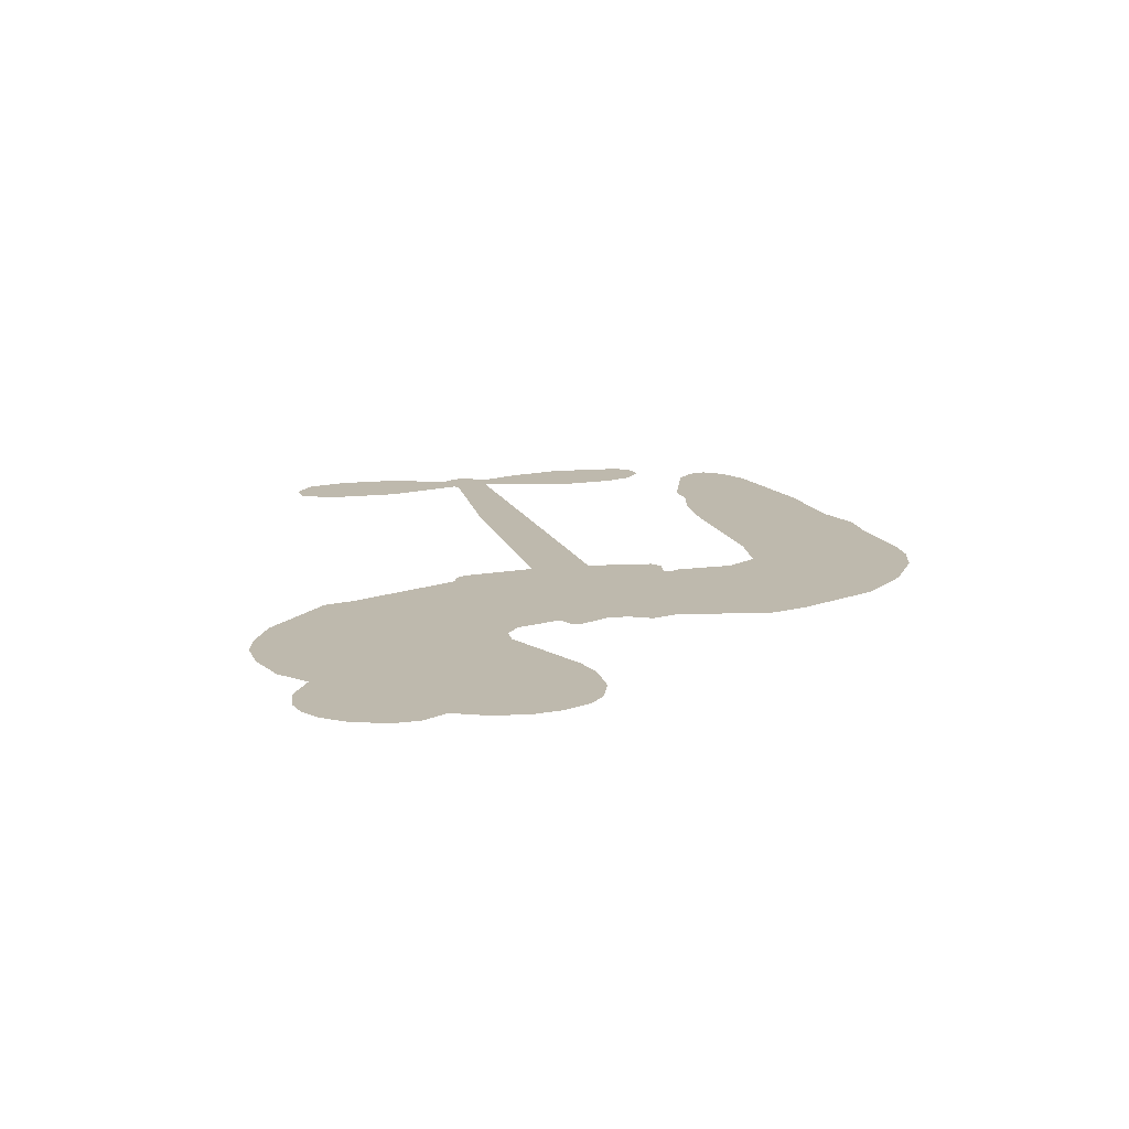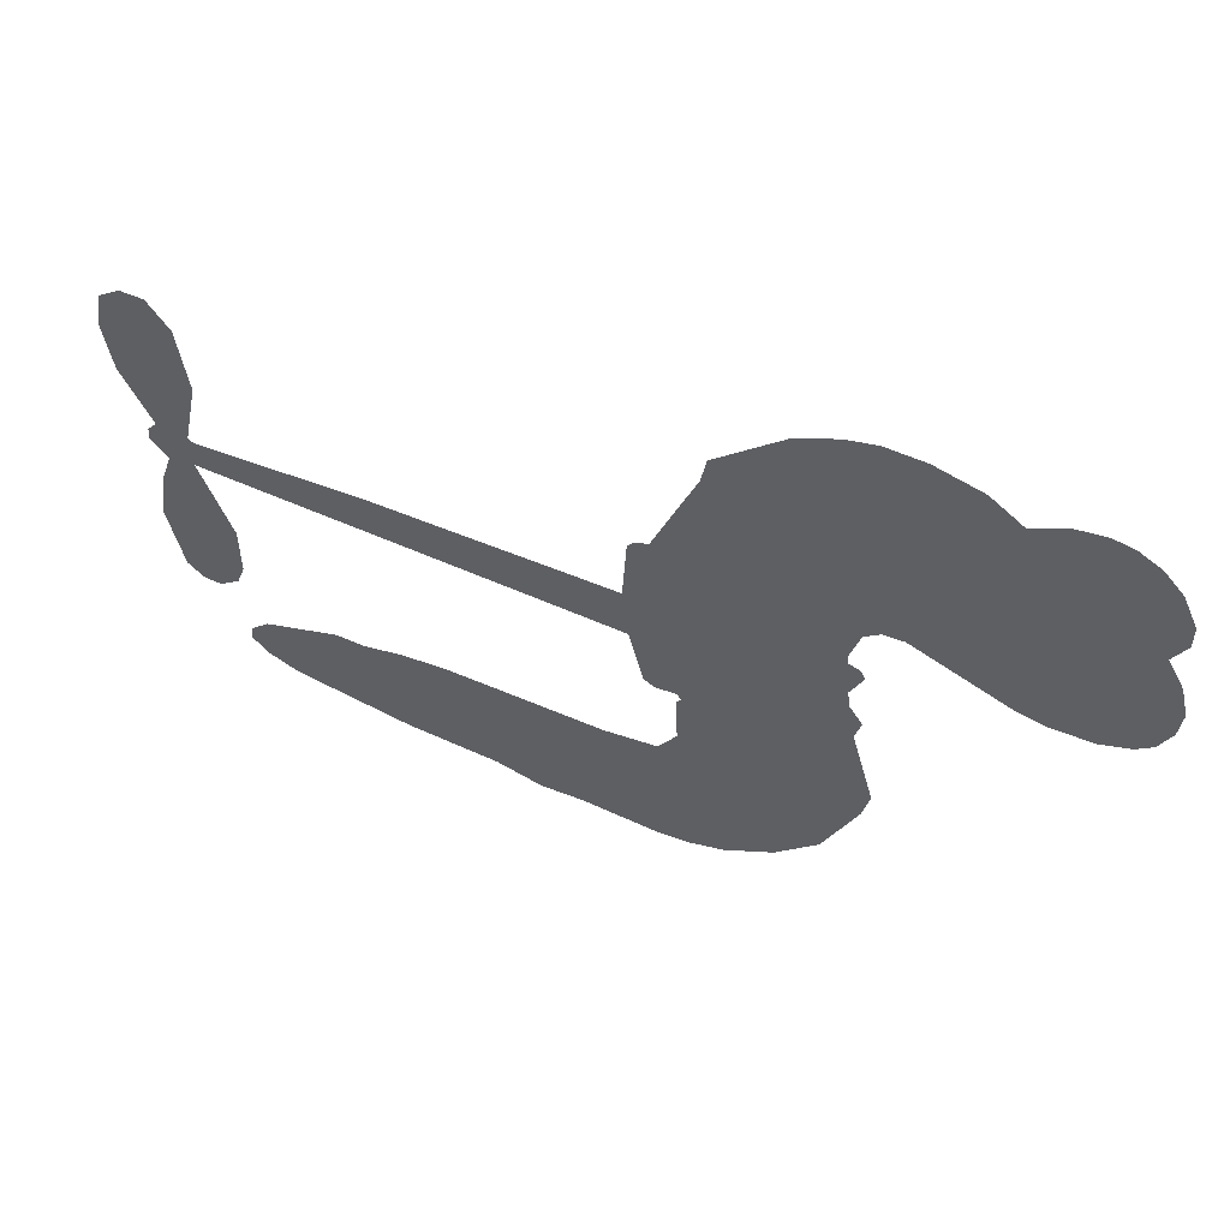
<metadata>
{"format":"obj","ext":"obj","renderer":"f3d","projection":"perspective","resolution":1024,"background":"white","views":[{"elev":15.2,"azim":-107.9,"up":"+Z"},{"elev":60.1,"azim":-155.8,"up":"+Y"}]}
</metadata>
<code>
v 85.32 40.14 0
v 86.56 45.2 0
v 88.96 49.78 0
v 87.27 53.63 0
v 87.4 57.38 0
v 89.58 62.38 0
v 92.25 65.47 0
v 95.27 67.24 0
v 98.19 67.78 0
v 102.4 66.88 0
v 106.6 63.99 0
v 111.1 67.36 0
v 117.5 69.03 0
v 122.8 69.03 0
v 126.9 67.66 0
v 132.2 64.53 0
v 141.3 54.67 0
v 142 50.3 0
v 147.8 33.23 0
v 149.5 32.48 0
v 150.5 30.94 0
v 151.1 19.88 0
v 185.4 18.44 0
v 208.8 16.05 0
v 209.6 16.57 0
v 207.1 28.54 0
v 208.2 39.89 0
v 211.1 44.43 0
v 214.4 44.32 0
v 217.5 41.66 0
v 218.7 35.2 0
v 217.8 26.77 0
v 213.9 17.19 0
v 215.3 15.21 0
v 215.5 13.13 0
v 213.1 10.01 0
v 215 4.073 0
v 216.4 -4.673 0
v 214.6 -16.33 0
v 212.3 -18.6 0
v 209.8 -18.7 0
v 206.8 -15.92 0
v 205.6 -11.96 0
v 205.3 -2.903 0
v 209.5 10.73 0
v 150.2 10.8 0
v 148.1 1.054 0
v 146.5 0.03345 0
v 143.6 0.6145 0
v 143.1 -0.5081 0
v 143.8 -1.653 0
v 143.4 -10.4 0
v 146 -15.36 0
v 153.6 -16.85 0
v 176 -17.39 0
v 182.7 -18.35 0
v 188.6 -20.17 0
v 192.5 -20.09 0
v 203.6 -25.01 0
v 206.2 -28.1 0
v 206.6 -30.81 0
v 204.4 -33.58 0
v 200 -35.77 0
v 183 -38.5 0
v 169.7 -38.84 0
v 163.1 -40.69 0
v 156.9 -40.04 0
v 145.7 -40.47 0
v 141.2 -39.83 0
v 136.1 -37.83 0
v 129 -32.47 0
v 123 -24.77 0
v 118.3 -11.75 0
v 117.4 -6.443 0
v 120.8 7.301 0
v 120 11.05 0
v 121.9 14.17 0
v 122.2 17.3 0
v 120.5 21.77 0
v 121.1 23.23 0
v 122.7 23.87 0
v 123 25.21 0
v 121.6 30.94 0
v 119.4 33.04 0
v 116.6 33.32 0
v 103.2 27.63 0
v 98.92 26.78 0
v 93.3 27.22 0
v 89.34 29.1 0
v 87.19 31.35 0
v 85.63 35.52 0
v 179.9 10.77 0
v 210.1 14.87 0
v 125.2 24.1 0
v 141.4 0.9097 0
v 143.6 -6.026 0
v 122.6 21.72 0
v 147.4 30.04 0
v 149.2 5.928 0
v 194.7 10.75 0
v 211.8 16.33 0
v 202.1 10.74 0
v 205.8 10.73 0
v 121.4 19.53 0
v 142.8 3.322 0
v 208.3 22.55 0
v 212.7 13.57 0
v 211.1 20 0
v 202.8 -30 0
v 210.9 -14.95 0
v 126 28.64 0
v 141.4 -2.236 0
v 124.2 19.35 0
v 92.26 34.04 0
v 97.69 62.34 0
v 118.5 38.16 0
v 150.8 25.41 0
v 145.8 2.963 0
v 197.1 17.24 0
v 202.9 16.65 0
v 137.8 4.694 0
v 142 32.2 0
v 126.4 15.24 0
v 124.2 35.8 0
v 144.8 7.495 0
v 207.5 13.27 0
v 135.8 -0.7405 0
v 204.2 13.62 0
v 200.8 13.94 0
v 124.9 10.15 0
v 190.7 -27.15 0
v 207.4 3.913 0
v 212.6 40.26 0
v 215.9 21.98 0
v 215.5 -10.5 0
v 93.98 55.29 0
v 198.4 10.74 0
v 190.6 -23.36 0
v 210.6 6.672 0
v 183.9 -25.38 0
v 198 -22.55 0
v 194.6 -25.18 0
v 122.4 60.96 0
v 144.6 -32.21 0
v 89.69 38.11 0
v 99.67 34.15 0
v 93.63 61.58 0
v 133.7 24.89 0
v 136.6 -7.927 0
v 207.6 34.22 0
v 212.2 23.98 0
v 90.99 52.97 0
v 95.62 47.76 0
v 94.55 51.47 0
v 101.7 51.52 0
v 98.08 53.95 0
v 191.5 -37.13 0
v 198.9 -27.27 0
v 123.7 64.95 0
v 133.9 51.25 0
v 144 -36.5 0
v 100.4 30.35 0
v 109.9 30.47 0
v 96.01 31.44 0
v 129.3 25.69 0
v 140.4 -8.084 0
v 138.2 -13.97 0
v 98.22 50.31 0
v 101.4 44.43 0
v 103.5 58.02 0
v 97.17 58.11 0
v 118.9 64.33 0
v 127.8 61.4 0
v 138 51.92 0
v 151.3 -40.26 0
v 139.4 -33.66 0
v 128.8 20.84 0
v 132.9 32.98 0
v 101.5 55.08 0
v 106.8 53.58 0
v 136.7 59.6 0
v 125.3 32.26 0
v 147.4 -34.81 0
v 151 -28.71 0
v 130.1 29.84 0
v 135.3 55.41 0
v 144.9 41.77 0
v 128.5 34.13 0
v 132 58.88 0
v 129.3 42.51 0
v 137.1 44.16 0
v 127.7 38.43 0
v 138.7 47.91 0
v 133.3 38.58 0
v 123 42.65 0
v 143.4 46.03 0
v 124.3 39.35 0
v 141 42.82 0
v 137.7 39.69 0
v 141.9 38.57 0
v 138.8 35.37 0
v 146.3 37.5 0
v 137.3 30.69 0
v 143.5 35.4 0
v 120.9 35.95 0
v 138.2 1.475 0
v 134.8 2.725 0
v 132.8 9.085 0
v 129.1 -0.8337 0
v 215.9 38.03 0
v 211.9 35.74 0
v 211.2 31.02 0
v 95.89 39.18 0
v 95.91 35.31 0
v 142.3 22.21 0
v 91.34 45.62 0
v 111.5 38.12 0
v 142.2 -14.18 0
v 139.9 -21.09 0
v 143 -18.29 0
v 139.4 -17.45 0
v 132.7 -17.79 0
v 136.2 -19.69 0
v 145.7 -24.48 0
v 131 -24.91 0
v 143.3 -21.83 0
v 140.5 -26.78 0
v 148.1 -19.99 0
v 132.9 -21.58 0
v 120.7 -18.26 0
v 135.8 -25.37 0
v 102.4 62.39 0
v 100.3 59.59 0
v 114.9 65.71 0
v 111.3 62.48 0
v 115.6 61.27 0
v 111.9 56.59 0
v 129.6 66.1 0
v 126.9 64.51 0
v 139.3 -37.02 0
v 134.2 -32.93 0
v 106.1 47.83 0
v 134.5 62.07 0
v 125.8 53.35 0
v 129.1 11.67 0
v 128.5 6.862 0
v 135.3 16.46 0
v 130.9 15.77 0
v 133.6 12.93 0
v 138.1 10.03 0
v 125.2 -7.769 0
v 210.6 27.34 0
v 214.3 28.66 0
v 218.2 30.99 0
v 215.1 33.44 0
v 93.01 37.36 0
v 92.38 41.53 0
v 96.24 43.49 0
v 147.1 22.45 0
v 141 27.16 0
v 92.27 48.92 0
v 115 36.74 0
v 115 41.83 0
v 113.3 31.89 0
v 105.1 33.26 0
v 110.2 34.39 0
v 106.8 37.64 0
v 108.7 42.89 0
v 141.3 -30.42 0
v 144.6 -28.27 0
v 137.1 -29.47 0
v 132.8 -28.83 0
v 150.4 -24.06 0
v 164.8 -17.12 0
v 152 -20.46 0
v 154.8 -23.87 0
v 159.2 -16.98 0
v 155.5 -28.36 0
v 153.5 -32.19 0
v 162.7 -24.84 0
v 156 -20.06 0
v 149.9 -32.17 0
v 155.4 -36.04 0
v 158.6 -25.53 0
v 160.2 -21.25 0
v 160.4 -36.43 0
v 164.2 -21.1 0
v 161.6 -30.63 0
v 170.1 -25.64 0
v 157.6 -31.89 0
v 170.4 -17.26 0
v 166.5 -24.2 0
v 165.2 -28.35 0
v 169.7 -21.43 0
v 166.3 -34.11 0
v 175.2 -23.05 0
v 149.8 -16.1 0
v 107.8 59.57 0
v 104.9 50.9 0
v 102.7 48.25 0
v 108.3 50.48 0
v 110.4 53.38 0
v 110.1 46.76 0
v 116.8 52.22 0
v 112 50 0
v 114.6 46.3 0
v 118.8 44.43 0
v 119.9 41.24 0
v 122.9 48.38 0
v 118 48.38 0
v 128 57.06 0
v 123.9 57.05 0
v 130.1 53.28 0
v 118.8 57.44 0
v 121.2 53.36 0
v 127.8 48.87 0
v 132 5.35 0
v 128.9 3.023 0
v 119.1 0.429 0
v 124.5 4.475 0
v 119.9 3.865 0
v 122.6 1.384 0
v 122.1 -3.718 0
v 135.8 7.462 0
v 140.9 7.224 0
v 142.5 11.72 0
v 121.1 -8.519 0
v 128.2 -19.91 0
v 88.62 42.01 0
v 147.1 26.25 0
v 137.1 26.78 0
v 133.8 28.88 0
v 137.5 21.97 0
v 143.9 29.21 0
v 106.5 29.05 0
v 111.7 41.45 0
v 105.2 44.22 0
v 103.1 40.2 0
v 99.28 41.07 0
v 164.1 -37.11 0
v 169.6 -30.54 0
v 108.6 56.37 0
v 115.3 57.73 0
v 125.7 45.54 0
v 126.2 -3.754 0
v 130.9 -7.049 0
v 118.2 -3.007 0
v 146.4 11.06 0
v 148.6 15.53 0
v 139 14.27 0
v 143.6 16.83 0
v 143.8 25.27 0
v 133.3 20.46 0
v 102.8 36.35 0
v 170.4 -34.68 0
v 176.4 -38.67 0
v 177 -31.27 0
v 173.1 -38.75 0
v 174.6 -34.88 0
v 179 -35.17 0
v 173.3 -31.37 0
v 175.1 -27.4 0
v 182.7 -30.91 0
v 179.3 -25.32 0
v 181.6 -22.16 0
v 185.3 -21.96 0
v 179.3 -17.87 0
v 165.1 10.78 0
v 168.3 19.16 0
v 146.7 18.75 0
v 139.7 18.4 0
v 182.7 -34.71 0
v 188 -32.77 0
v 187.3 -37.81 0
v 194.7 -30.32 0
v 178.2 -21.23 0
v 157.7 10.79 0
v 191.1 -30.8 0
v 195.8 -36.45 0
v 193.3 -33.71 0
v 197.4 -33.02 0
v 159.7 19.52 0
v 151.8 16.62 0
v 155.4 19.7 0
v 210.3 -9.758 0
v 213.3 -7.185 0
v 211.2 -1.525 0
v 205.4 -7.432 0
v 209.3 -5.577 0
v 91.31 58.29 0
v 137.9 -4.147 0
v 133.9 -4.277 0
v 133.4 42.64 0
v 133.8 46.93 0
v 135.3 35.62 0
v 126 -28.62 0
v 127 -24.73 0
v 173.1 -19.87 0
v 124.1 -13.52 0
v 128.7 -15.11 0
v 133.2 -12.62 0
v 127.5 -11.19 0
v 136.3 -11.26 0
v 130.7 -10.39 0
v 179.7 -28.88 0
v 186.7 -28.69 0
v 187.5 -25.2 0
v 157.4 15.46 0
v 154 10.8 0
v 161.4 13.37 0
v 164 19.34 0
v 172.5 10.77 0
v 165.4 15.17 0
v 168.8 10.78 0
v 176.9 18.8 0
v 170.6 15.09 0
v 175.2 14.49 0
v 172.6 18.98 0
v 176.2 10.77 0
v 215.7 -0.2999 0
v 211.2 2.537 0
v 206.4 0.5051 0
v 130.2 46.08 0
v 119.5 -15.01 0
v 124.8 -17.61 0
v 121.8 -21.51 0
v 125.3 -21.76 0
v 154.2 14.21 0
v 191.3 17.84 0
v 193.9 14.74 0
v 187.3 10.76 0
v 191 10.75 0
v 189.1 14.38 0
v 184.9 14.25 0
v 181.1 18.62 0
v 179.3 14.88 0
v 151.7 -35.46 0
v 148.4 -38.21 0
f 112 206 391
f 186 160 174
f 75 130 76
f 203 122 201
f 105 121 206
f 45 107 93
f 51 50 112
f 123 78 77
f 89 88 114
f 125 118 99
f 1 91 145
f 162 164 87
f 25 108 106
f 43 42 110
f 80 79 97
f 126 93 24
f 58 138 142
f 179 299 180
f 128 129 102
f 105 125 325
f 52 166 167
f 143 159 172
f 240 176 70
f 142 138 131
f 176 240 161
f 223 231 219
f 59 158 109
f 95 112 50
f 117 21 98
f 113 94 97
f 97 104 113
f 104 78 113
f 349 383 22
f 166 112 391
f 105 95 49
f 74 73 327
f 51 112 96
f 82 94 111
f 107 34 101
f 52 218 53
f 323 345 322
f 203 260 122
f 90 89 114
f 167 221 218
f 145 256 257
f 91 90 114
f 298 232 170
f 98 19 334
f 282 183 437
f 77 76 130
f 4 3 152
f 152 5 4
f 56 365 366
f 45 126 103
f 115 9 8
f 8 7 147
f 45 139 36
f 106 151 252
f 147 7 6
f 381 158 375
f 114 145 91
f 246 208 245
f 136 154 156
f 10 9 115
f 19 122 334
f 205 83 124
f 17 174 18
f 84 205 116
f 165 111 94
f 182 83 111
f 162 146 164
f 239 15 159
f 206 207 127
f 129 137 102
f 236 234 235
f 350 250 326
f 172 159 14
f 180 302 342
f 126 45 93
f 322 318 320
f 239 238 15
f 211 150 212
f 5 152 390
f 136 152 154
f 25 93 101
f 31 30 210
f 107 45 36
f 124 192 197
f 161 183 144
f 119 430 137
f 120 119 129
f 296 364 376
f 359 361 355
f 287 274 285
f 363 373 406
f 276 285 281
f 50 49 95
f 53 218 220
f 275 54 297
f 49 48 118
f 126 128 103
f 274 287 294
f 58 57 138
f 78 123 113
f 407 406 131
f 118 105 49
f 375 158 142
f 68 161 69
f 61 109 62
f 421 139 132
f 109 60 59
f 166 52 96
f 423 394 160
f 60 109 61
f 348 349 351
f 85 84 116
f 141 58 142
f 162 87 86
f 43 110 385
f 134 32 151
f 386 385 135
f 110 42 41
f 110 135 385
f 102 103 128
f 57 366 407
f 40 110 41
f 40 39 110
f 421 387 420
f 119 137 129
f 141 158 59
f 37 36 139
f 105 206 95
f 47 118 48
f 94 81 97
f 95 206 112
f 430 433 432
f 432 100 430
f 413 416 369
f 82 81 94
f 177 165 94
f 98 20 19
f 98 21 20
f 97 79 104
f 63 62 109
f 108 151 106
f 117 330 259
f 210 133 211
f 93 107 101
f 83 82 111
f 259 22 117
f 348 99 46
f 47 99 118
f 24 93 25
f 132 139 45
f 35 34 107
f 126 24 128
f 101 34 33
f 118 125 105
f 130 123 77
f 115 8 147
f 128 24 120
f 108 101 33
f 27 133 28
f 108 33 134
f 255 253 254
f 185 111 165
f 28 133 29
f 133 30 29
f 129 128 120
f 110 39 135
f 159 15 14
f 145 114 256
f 193 160 394
f 101 108 25
f 389 388 385
f 36 35 107
f 168 154 153
f 81 80 97
f 372 373 363
f 151 108 134
f 214 114 164
f 145 257 329
f 163 265 335
f 179 233 171
f 390 6 5
f 147 390 171
f 113 123 177
f 177 123 248
f 209 346 392
f 397 396 225
f 261 154 152
f 27 150 211
f 253 252 151
f 152 136 390
f 3 2 216
f 168 169 300
f 261 152 3
f 168 156 154
f 261 153 154
f 234 236 172
f 179 156 155
f 147 171 115
f 64 374 372
f 375 380 381
f 141 142 158
f 142 131 375
f 172 14 13
f 143 173 239
f 308 205 197
f 196 198 187
f 283 175 67
f 161 144 176
f 264 266 163
f 214 146 213
f 85 262 264
f 262 85 116
f 114 88 164
f 87 164 88
f 177 94 113
f 332 148 331
f 112 166 96
f 166 149 403
f 346 209 345
f 223 219 221
f 169 168 153
f 155 156 168
f 265 162 86
f 162 265 146
f 179 180 170
f 11 10 232
f 136 156 171
f 171 156 179
f 12 234 13
f 172 13 234
f 173 311 189
f 189 311 313
f 16 173 189
f 200 198 199
f 288 280 284
f 183 282 144
f 270 184 224
f 70 176 241
f 245 248 123
f 148 165 177
f 188 194 192
f 188 182 185
f 179 155 299
f 179 170 233
f 299 300 242
f 301 302 180
f 188 192 124
f 17 181 186
f 83 182 124
f 438 161 68
f 437 283 279
f 288 290 286
f 220 226 228
f 332 165 148
f 188 185 178
f 17 186 174
f 189 186 181
f 174 193 18
f 185 182 111
f 202 187 200
f 182 188 124
f 16 189 243
f 311 173 312
f 189 313 186
f 194 190 192
f 18 193 196
f 194 188 178
f 190 195 197
f 160 193 174
f 198 196 193
f 122 204 201
f 393 194 199
f 160 313 316
f 304 314 343
f 190 197 192
f 198 193 191
f 197 195 308
f 199 191 393
f 198 191 199
f 395 194 178
f 198 200 187
f 201 200 199
f 204 19 202
f 395 199 194
f 201 395 203
f 332 178 185
f 204 202 200
f 260 331 333
f 201 204 200
f 19 204 122
f 83 205 84
f 197 205 124
f 207 206 121
f 206 127 391
f 324 317 207
f 130 320 246
f 250 350 249
f 123 130 245
f 127 207 209
f 207 121 324
f 30 133 210
f 133 27 211
f 150 26 212
f 210 211 255
f 252 212 26
f 253 255 212
f 146 354 339
f 258 153 216
f 146 214 164
f 256 214 213
f 353 247 333
f 348 46 349
f 2 1 329
f 216 257 258
f 307 263 308
f 354 267 338
f 52 167 218
f 221 220 218
f 221 167 223
f 269 270 227
f 219 226 220
f 53 220 228
f 167 222 223
f 219 220 221
f 402 400 404
f 328 225 229
f 222 229 223
f 269 227 271
f 226 227 224
f 224 273 228
f 397 72 396
f 71 70 241
f 227 226 219
f 226 224 228
f 223 229 231
f 144 269 176
f 273 224 184
f 297 53 228
f 399 251 327
f 231 229 225
f 400 402 399
f 426 427 425
f 71 241 272
f 219 231 227
f 10 115 232
f 233 115 171
f 170 232 233
f 115 233 232
f 11 235 12
f 234 12 235
f 11 232 298
f 236 143 172
f 235 11 298
f 235 237 343
f 299 301 180
f 237 302 304
f 143 239 159
f 173 16 238
f 173 238 239
f 70 69 240
f 161 240 69
f 176 269 271
f 271 231 272
f 338 268 337
f 262 263 217
f 314 312 143
f 189 181 243
f 316 313 244
f 246 245 130
f 249 248 245
f 319 322 321
f 318 207 317
f 250 249 208
f 215 260 333
f 249 245 208
f 248 247 353
f 250 208 324
f 247 248 249
f 325 250 324
f 325 326 250
f 230 399 424
f 400 222 401
f 106 252 26
f 253 151 32
f 255 254 31
f 212 252 253
f 210 255 31
f 253 32 254
f 212 255 211
f 214 256 114
f 257 256 213
f 257 213 258
f 216 2 329
f 339 258 213
f 169 153 258
f 330 117 98
f 326 351 350
f 331 260 203
f 259 330 352
f 3 216 261
f 153 261 216
f 263 262 116
f 266 264 262
f 310 304 305
f 301 242 303
f 265 266 267
f 266 262 217
f 267 266 217
f 265 163 266
f 268 267 217
f 268 338 267
f 263 336 217
f 268 303 337
f 270 269 144
f 227 231 271
f 270 144 282
f 227 270 224
f 272 231 225
f 176 271 241
f 272 225 396
f 241 271 272
f 184 278 276
f 228 273 275
f 276 284 285
f 285 274 277
f 273 276 275
f 284 276 278
f 184 276 273
f 54 275 281
f 175 283 437
f 276 281 275
f 279 184 282
f 278 184 279
f 437 279 282
f 290 288 284
f 376 398 296
f 277 54 281
f 282 184 270
f 438 183 161
f 66 286 67
f 67 286 283
f 279 290 278
f 284 280 285
f 285 280 287
f 277 281 285
f 340 65 295
f 278 290 284
f 292 287 280
f 294 287 292
f 340 286 66
f 341 293 295
f 292 280 293
f 358 359 355
f 279 283 290
f 286 290 283
f 293 280 288
f 291 294 398
f 294 292 289
f 295 293 288
f 289 292 293
f 294 289 296
f 294 291 274
f 340 288 286
f 293 341 289
f 361 362 341
f 365 376 364
f 342 170 180
f 275 297 228
f 237 235 298
f 300 299 155
f 301 299 242
f 168 300 155
f 337 300 169
f 242 337 303
f 342 302 237
f 305 301 303
f 311 312 244
f 336 303 268
f 307 310 306
f 301 305 302
f 305 303 306
f 303 336 306
f 304 302 305
f 307 306 263
f 305 306 310
f 308 263 116
f 307 195 309
f 308 116 205
f 195 307 308
f 309 344 316
f 309 244 315
f 307 309 310
f 315 310 309
f 312 173 143
f 313 311 244
f 314 143 236
f 315 312 314
f 244 309 316
f 186 313 160
f 343 314 236
f 315 314 304
f 315 304 310
f 244 312 315
f 344 309 195
f 393 394 423
f 208 246 317
f 318 317 246
f 75 320 130
f 207 318 209
f 323 251 345
f 320 318 246
f 320 321 322
f 322 319 323
f 320 75 321
f 318 322 209
f 347 74 323
f 327 323 74
f 317 324 208
f 325 324 121
f 105 325 121
f 326 325 125
f 348 326 125
f 350 247 249
f 230 425 399
f 323 327 251
f 427 397 328
f 73 399 327
f 145 329 1
f 216 329 257
f 334 330 98
f 215 352 260
f 332 331 203
f 331 148 333
f 178 332 203
f 332 185 165
f 353 333 148
f 371 247 350
f 122 260 334
f 334 260 352
f 336 263 306
f 265 86 335
f 268 217 336
f 300 337 242
f 337 169 338
f 169 258 339
f 265 354 146
f 146 339 213
f 169 339 338
f 65 340 66
f 288 340 295
f 65 355 295
f 341 295 355
f 237 298 342
f 170 342 298
f 235 343 236
f 304 343 237
f 195 190 344
f 423 344 190
f 346 345 251
f 322 345 209
f 399 425 400
f 391 392 149
f 99 348 125
f 323 319 347
f 413 410 368
f 259 370 22
f 215 351 370
f 326 348 351
f 371 333 247
f 370 351 349
f 371 215 333
f 259 352 215
f 334 352 330
f 148 177 353
f 248 353 177
f 267 354 265
f 339 354 338
f 360 363 357
f 289 341 362
f 357 359 360
f 358 356 359
f 364 140 365
f 360 359 356
f 355 65 358
f 361 359 357
f 356 64 360
f 364 405 140
f 361 357 362
f 355 361 341
f 357 363 405
f 289 362 296
f 360 64 372
f 374 157 373
f 296 362 364
f 362 357 405
f 366 365 140
f 398 376 55
f 366 140 407
f 56 366 57
f 417 415 418
f 365 56 367
f 428 384 383
f 22 370 349
f 215 370 259
f 350 351 371
f 215 371 351
f 373 157 380
f 363 360 372
f 378 375 131
f 373 378 406
f 372 374 373
f 381 380 379
f 365 367 376
f 55 376 367
f 377 410 408
f 46 383 349
f 406 378 131
f 373 380 378
f 63 381 379
f 380 375 378
f 157 379 380
f 63 109 381
f 158 381 109
f 408 382 384
f 22 383 384
f 386 135 38
f 377 408 428
f 428 46 409
f 385 386 389
f 387 386 38
f 389 44 388
f 421 420 37
f 422 44 387
f 386 387 389
f 43 385 388
f 44 389 387
f 171 390 136
f 6 390 147
f 392 391 127
f 166 391 149
f 209 392 127
f 149 392 346
f 394 393 191
f 190 194 393
f 193 394 191
f 423 160 316
f 203 395 178
f 199 395 201
f 272 396 71
f 222 328 229
f 328 397 225
f 291 398 55
f 294 296 398
f 400 328 222
f 401 222 167
f 399 402 251
f 167 403 401
f 404 149 346
f 404 400 401
f 346 251 402
f 166 403 167
f 404 403 149
f 404 401 403
f 346 402 404
f 140 405 363
f 362 405 364
f 407 131 138
f 363 406 140
f 407 138 57
f 140 406 407
f 410 377 368
f 413 411 410
f 428 408 384
f 382 408 410
f 413 414 416
f 382 410 411
f 369 411 413
f 416 414 412
f 436 434 435
f 413 368 414
f 417 416 412
f 92 436 419
f 418 369 416
f 417 419 436
f 139 421 37
f 417 418 416
f 417 412 419
f 387 38 420
f 422 421 132
f 344 423 316
f 421 422 387
f 393 423 190
f 72 397 427
f 399 73 424
f 400 425 328
f 425 427 328
f 425 230 426
f 72 427 426
f 46 428 383
f 377 428 409
f 119 429 430
f 137 430 100
f 432 433 431
f 429 23 433
f 434 431 433
f 433 430 429
f 434 433 23
f 415 417 436
f 92 431 434
f 434 436 92
f 434 23 435
f 415 436 435
f 437 183 438
f 68 175 438
f 437 438 175

</code>
